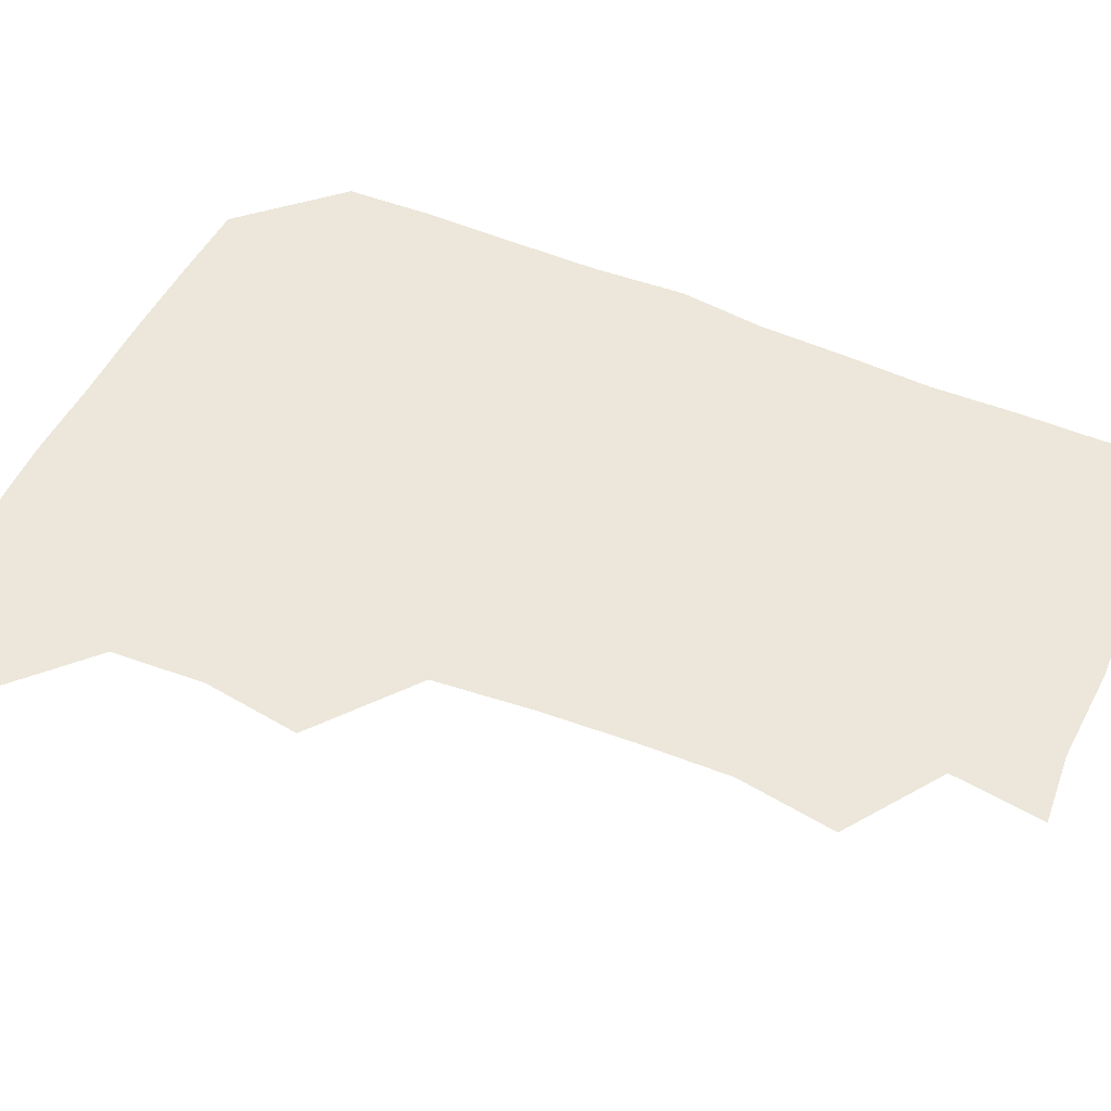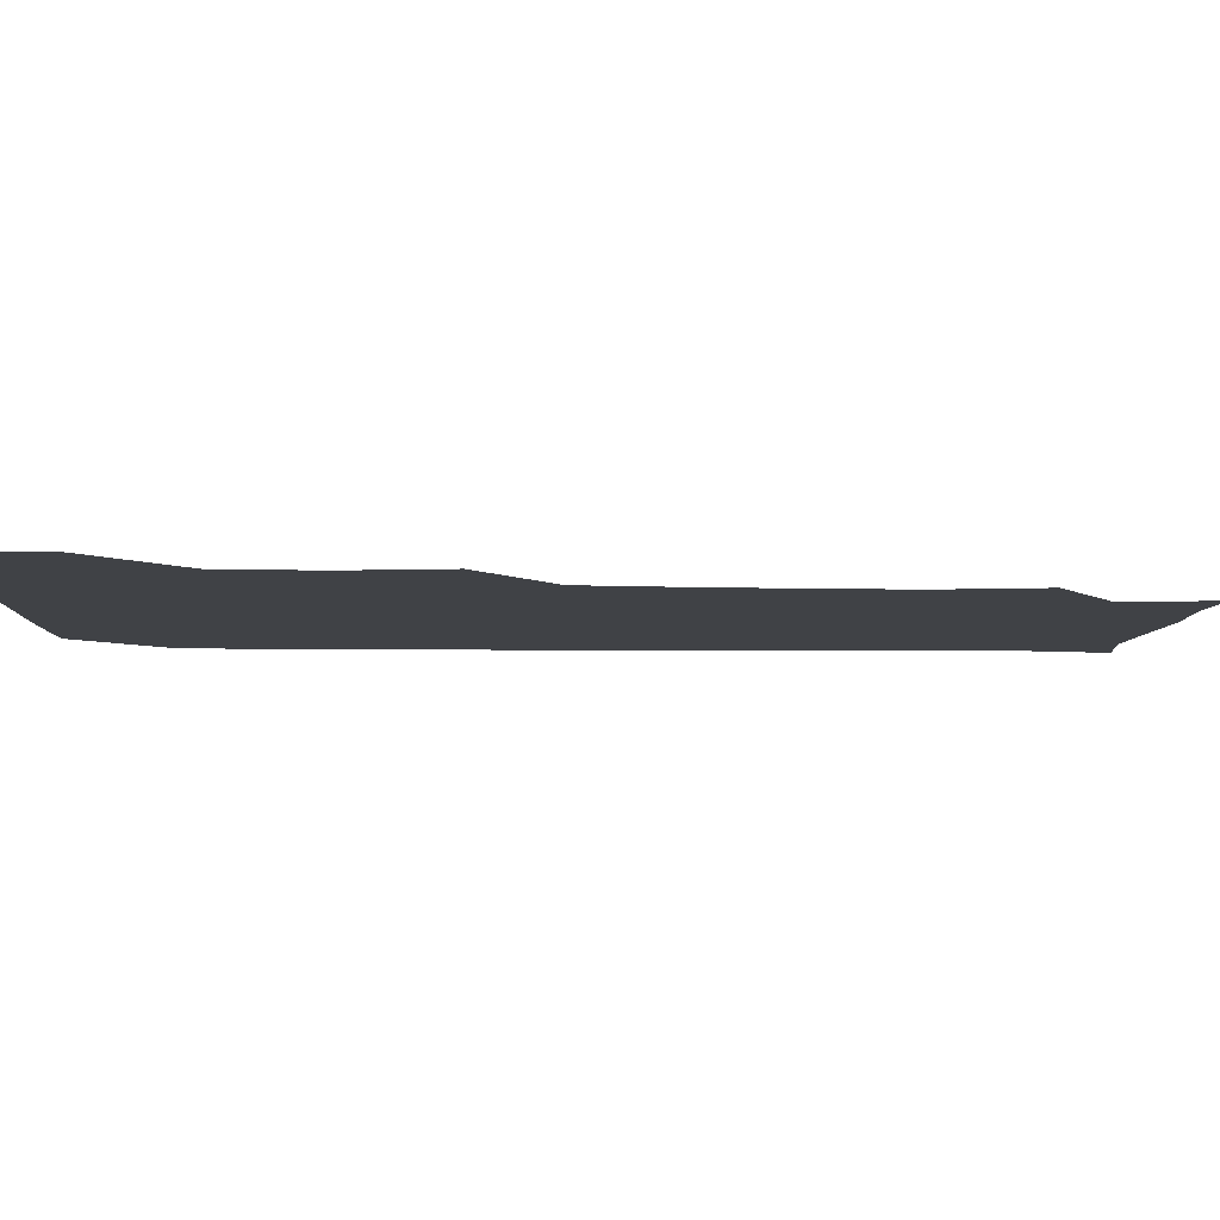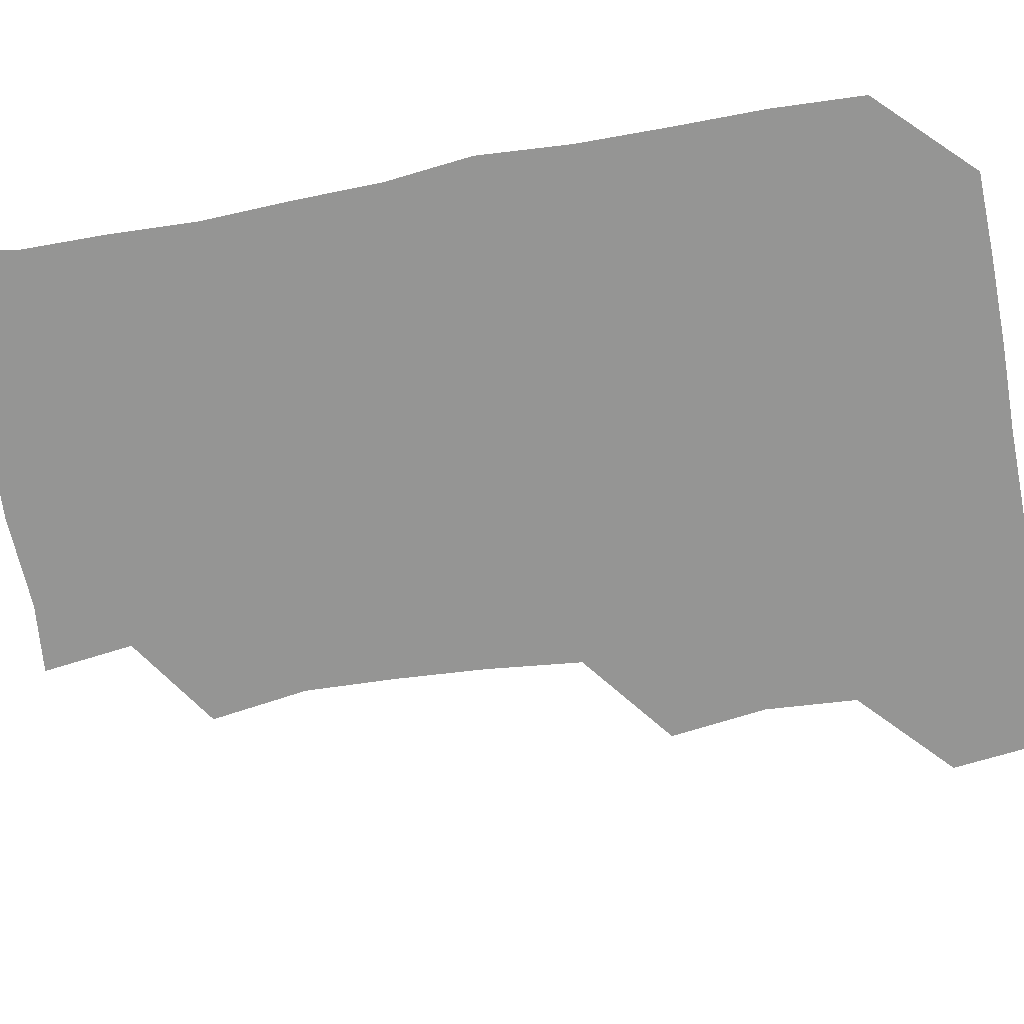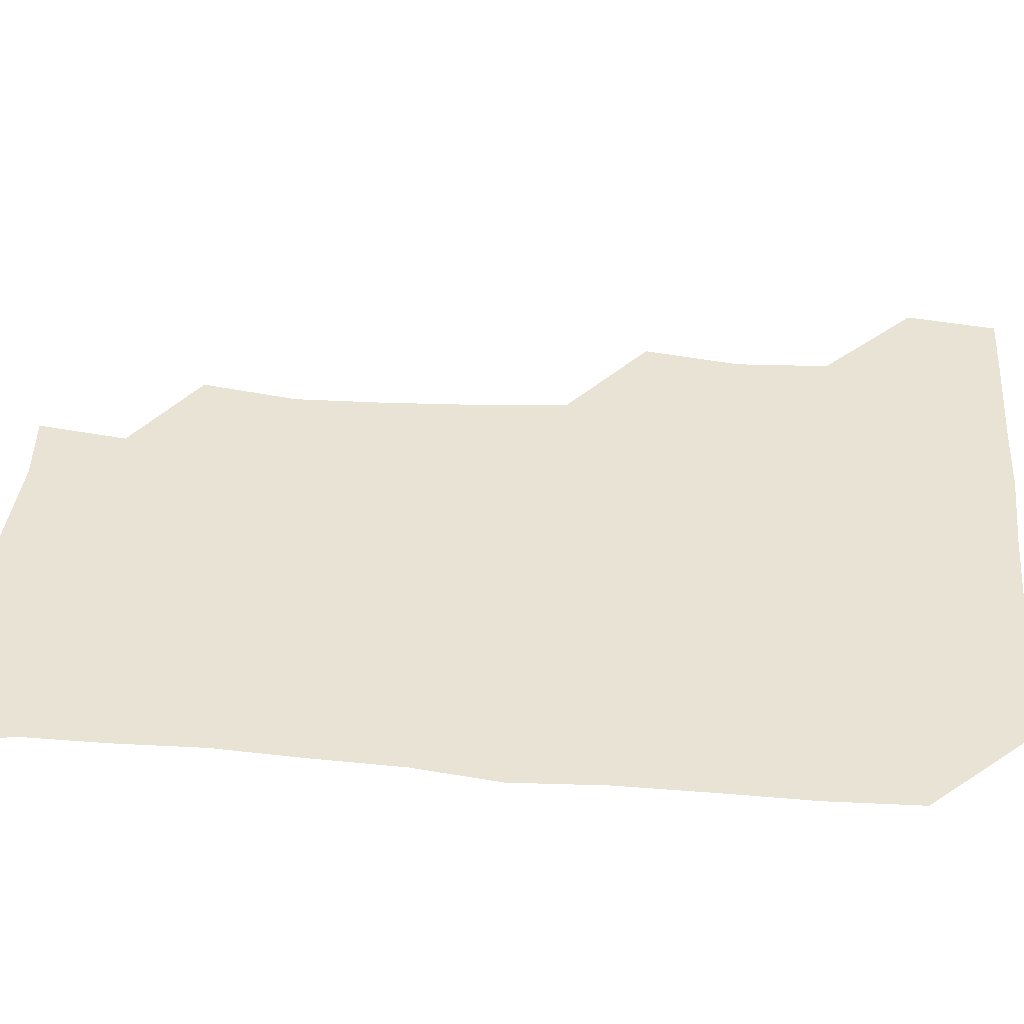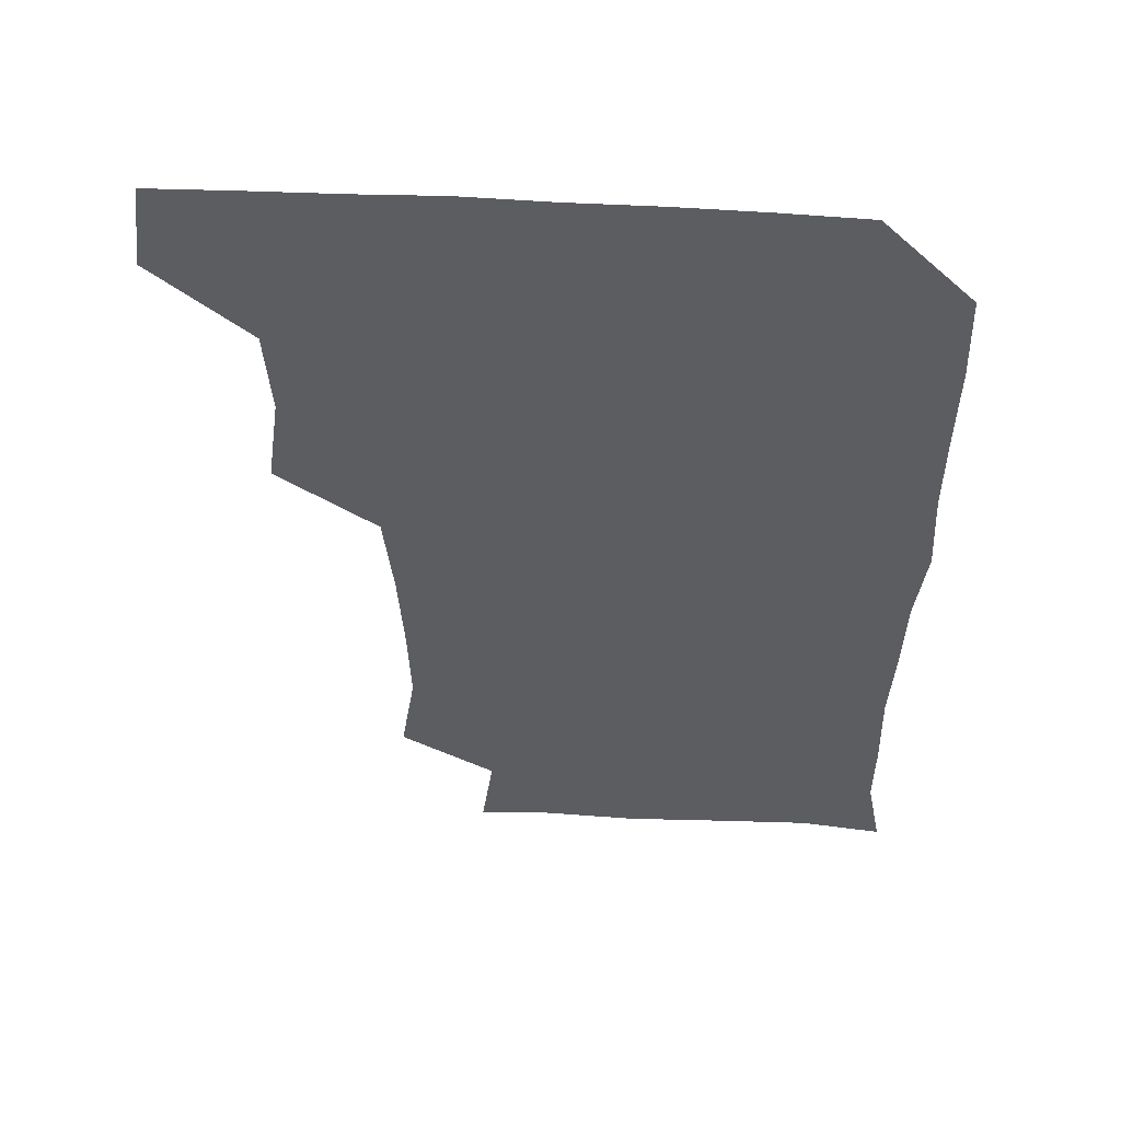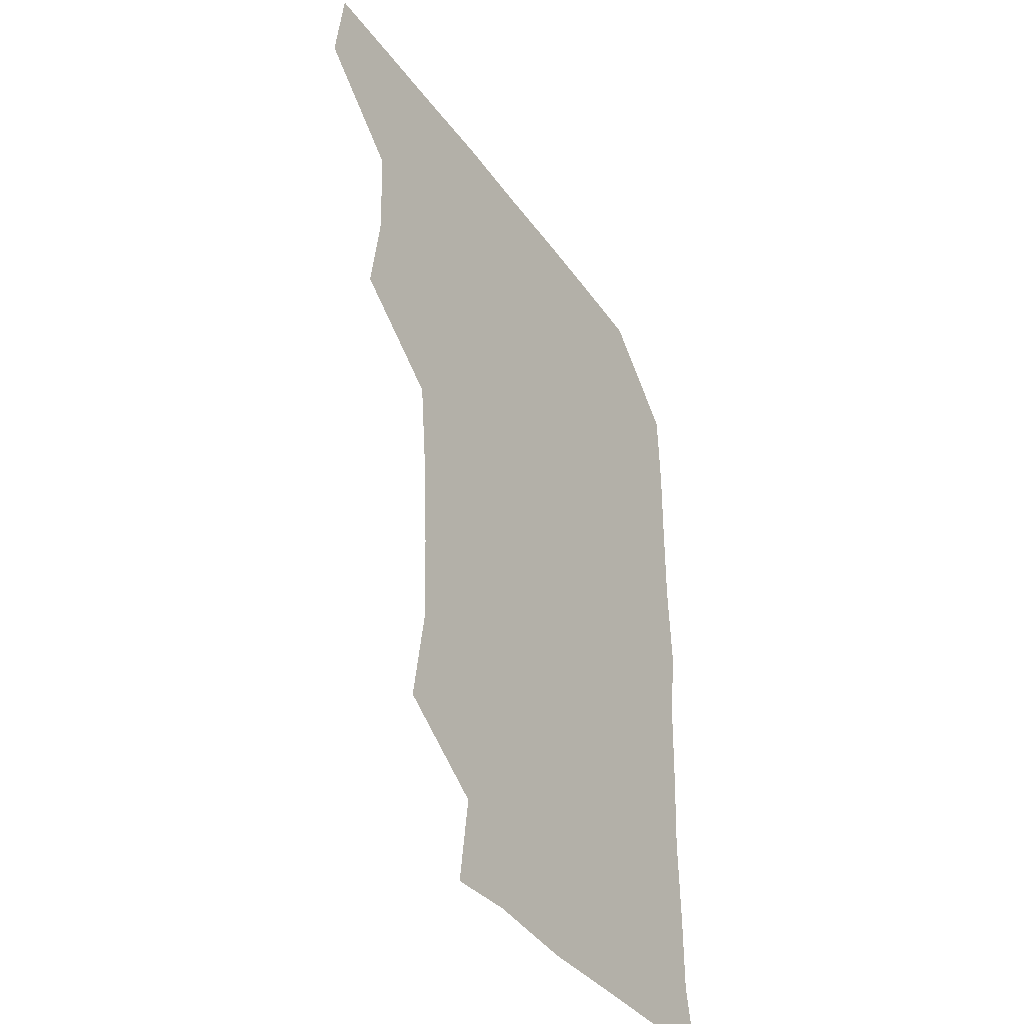
<metadata>
{"format":"obj","ext":"obj","renderer":"f3d","projection":"perspective","resolution":1024,"background":"white","views":[{"elev":50.4,"azim":-65.0,"up":"+Z"},{"elev":-6.2,"azim":-92.3,"up":"+Z"},{"elev":-67.4,"azim":100.1,"up":"+Z"},{"elev":41.0,"azim":95.4,"up":"+Z"},{"elev":53.8,"azim":3.3,"up":"+Y"},{"elev":-39.8,"azim":-57.9,"up":"+Y"}]}
</metadata>
<code>
v 478.5 478.6 0
v 482.4 509.7 0
v 508.1 383.6 0
v 512.8 416.8 0
v 510.9 448.6 0
v 513.5 481.3 0
v 512.1 510.5 0
v 542.5 228.2 0
v 547.7 261.9 0
v 546.8 292.7 0
v 545 324.7 0
v 541.8 357.6 0
v 542.5 391.1 0
v 542.9 421.8 0
v 543.1 452.1 0
v 543 481.3 0
v 541.5 510.9 0
v 570.8 175.4 0
v 575 206.8 0
v 576.1 243.6 0
v 575.1 272.5 0
v 575.2 304.1 0
v 574.3 333.9 0
v 572.3 362.3 0
v 573 394.2 0
v 573.2 424 0
v 573.2 452.9 0
v 572.5 481.1 0
v 570.7 511.8 0
v 595.3 177.7 0
v 603.3 216.5 0
v 603.5 245.8 0
v 603 275 0
v 602.6 305.6 0
v 602.3 335.5 0
v 602 364.3 0
v 601.6 393.5 0
v 601.8 423.7 0
v 601.9 452.7 0
v 601.7 481.4 0
v 600.8 511.1 0
v 628.4 176.4 0
v 630.7 215.8 0
v 630.9 247.2 0
v 631.2 276.8 0
v 631.2 304.6 0
v 630.5 334.4 0
v 630.4 365.5 0
v 630.6 394.8 0
v 630.7 424.4 0
v 630.9 453.1 0
v 631.2 481.3 0
v 630.6 511.1 0
v 663 178.3 0
v 659.4 216.2 0
v 659.6 244.5 0
v 659.1 274.6 0
v 658.4 307.4 0
v 658.4 337 0
v 659.2 364.5 0
v 659.1 394.1 0
v 658.6 424.8 0
v 659.1 453.4 0
v 659.9 481.7 0
v 660.7 510.5 0
v 695 179.7 0
v 688.3 213.1 0
v 687.4 242.9 0
v 685.9 275.1 0
v 687.4 303.3 0
v 687 333.9 0
v 686.9 363.9 0
v 687.5 392.6 0
v 688.8 421.7 0
v 688.6 451.8 0
v 687.7 482 0
v 689.6 509.4 0
v 691 541 0
v 723.4 175.7 0
v 717.9 204.7 0
v 718 232.6 0
v 717 263.2 0
v 718.4 293 0
v 719.3 323.6 0
v 722.6 352.9 0
v 720.9 384.3 0
v 720.9 415.4 0
v 721.2 446.3 0
v 720.1 477.7 0
f 5 6 1
f 1 6 2
f 6 7 2
f 12 13 3
f 3 13 4
f 13 14 4
f 4 14 5
f 14 15 5
f 5 15 6
f 15 16 6
f 6 16 7
f 16 17 7
f 19 20 8
f 8 20 9
f 20 21 9
f 9 21 10
f 21 22 10
f 10 22 11
f 22 23 11
f 11 23 12
f 23 24 12
f 12 24 13
f 24 25 13
f 13 25 14
f 25 26 14
f 14 26 15
f 26 27 15
f 15 27 16
f 27 28 16
f 16 28 17
f 28 29 17
f 18 30 19
f 30 31 19
f 19 31 20
f 31 32 20
f 20 32 21
f 32 33 21
f 21 33 22
f 33 34 22
f 22 34 23
f 34 35 23
f 23 35 24
f 35 36 24
f 24 36 25
f 36 37 25
f 25 37 26
f 37 38 26
f 26 38 27
f 38 39 27
f 27 39 28
f 39 40 28
f 28 40 29
f 40 41 29
f 30 42 31
f 42 43 31
f 31 43 32
f 43 44 32
f 32 44 33
f 44 45 33
f 33 45 34
f 45 46 34
f 34 46 35
f 46 47 35
f 35 47 36
f 47 48 36
f 36 48 37
f 48 49 37
f 37 49 38
f 49 50 38
f 38 50 39
f 50 51 39
f 39 51 40
f 51 52 40
f 40 52 41
f 52 53 41
f 42 54 43
f 54 55 43
f 43 55 44
f 55 56 44
f 44 56 45
f 56 57 45
f 45 57 46
f 57 58 46
f 46 58 47
f 58 59 47
f 47 59 48
f 59 60 48
f 48 60 49
f 60 61 49
f 49 61 50
f 61 62 50
f 50 62 51
f 62 63 51
f 51 63 52
f 63 64 52
f 52 64 53
f 64 65 53
f 54 66 55
f 66 67 55
f 55 67 56
f 67 68 56
f 56 68 57
f 68 69 57
f 57 69 58
f 69 70 58
f 58 70 59
f 70 71 59
f 59 71 60
f 71 72 60
f 60 72 61
f 72 73 61
f 61 73 62
f 73 74 62
f 62 74 63
f 74 75 63
f 63 75 64
f 75 76 64
f 64 76 65
f 76 77 65
f 66 79 67
f 79 80 67
f 67 80 68
f 80 81 68
f 68 81 69
f 81 82 69
f 69 82 70
f 82 83 70
f 70 83 71
f 83 84 71
f 71 84 72
f 84 85 72
f 72 85 73
f 85 86 73
f 73 86 74
f 86 87 74
f 74 87 75
f 87 88 75
f 75 88 76
f 88 89 76
f 76 89 77

</code>
